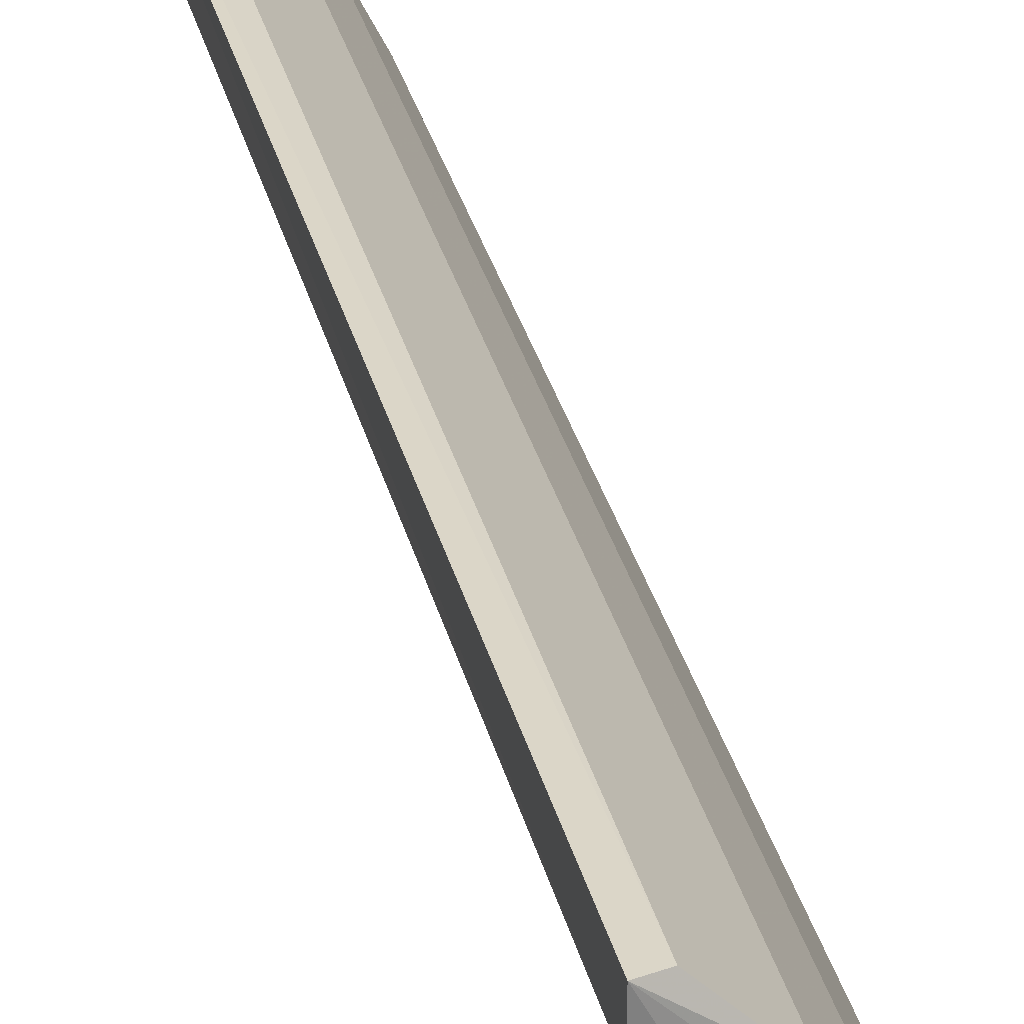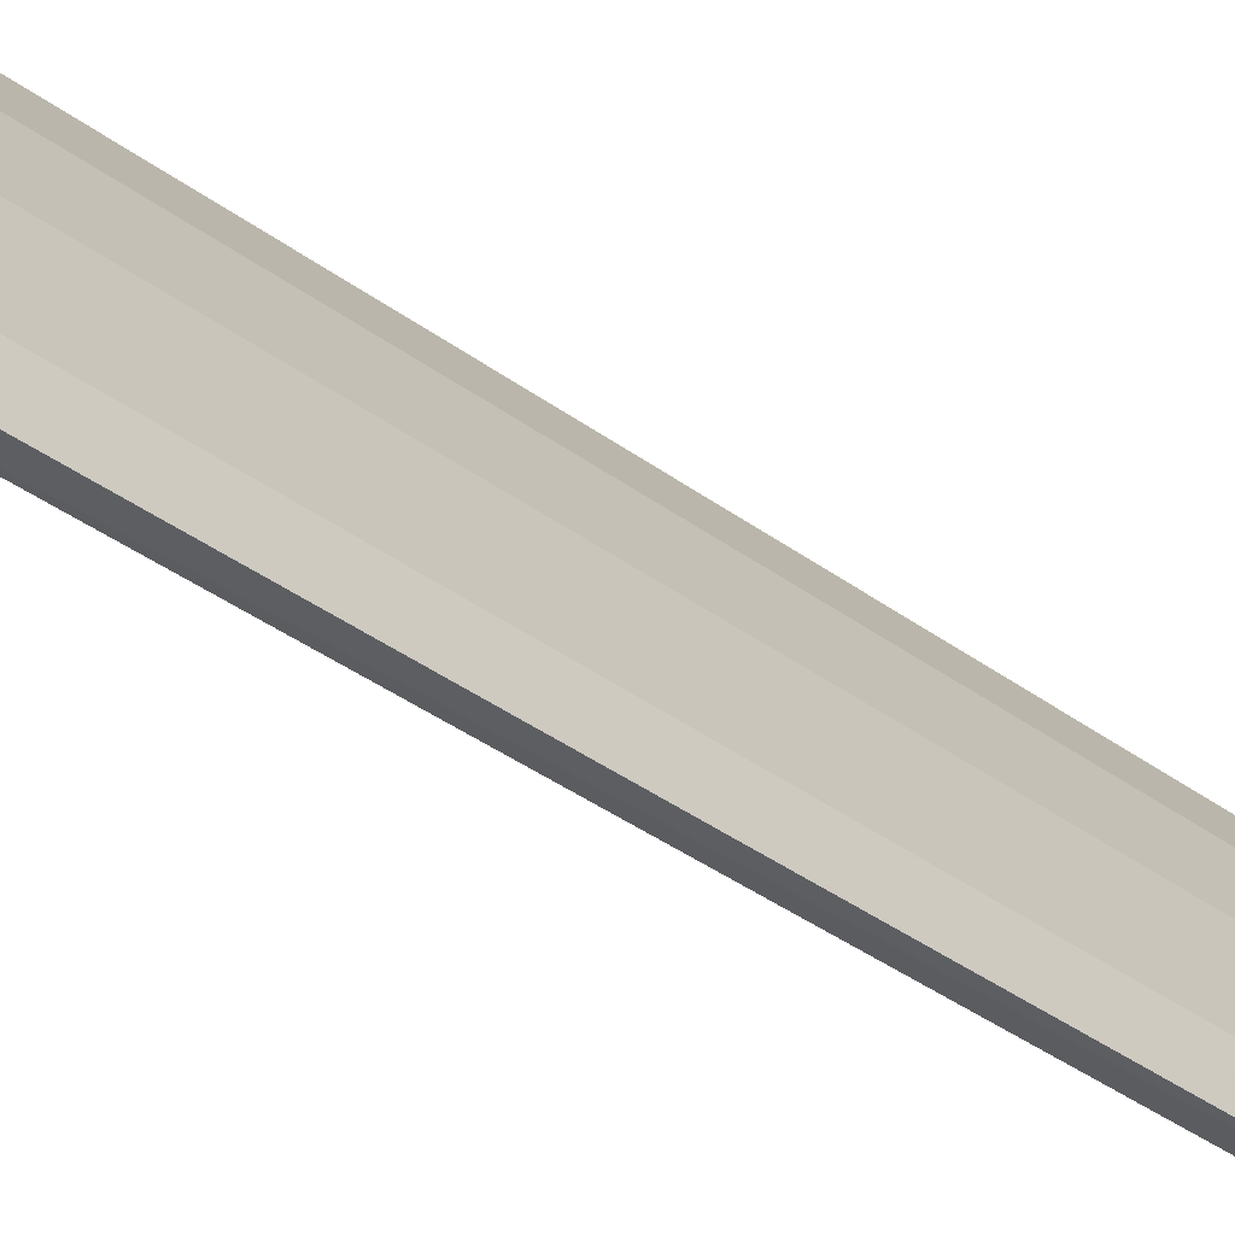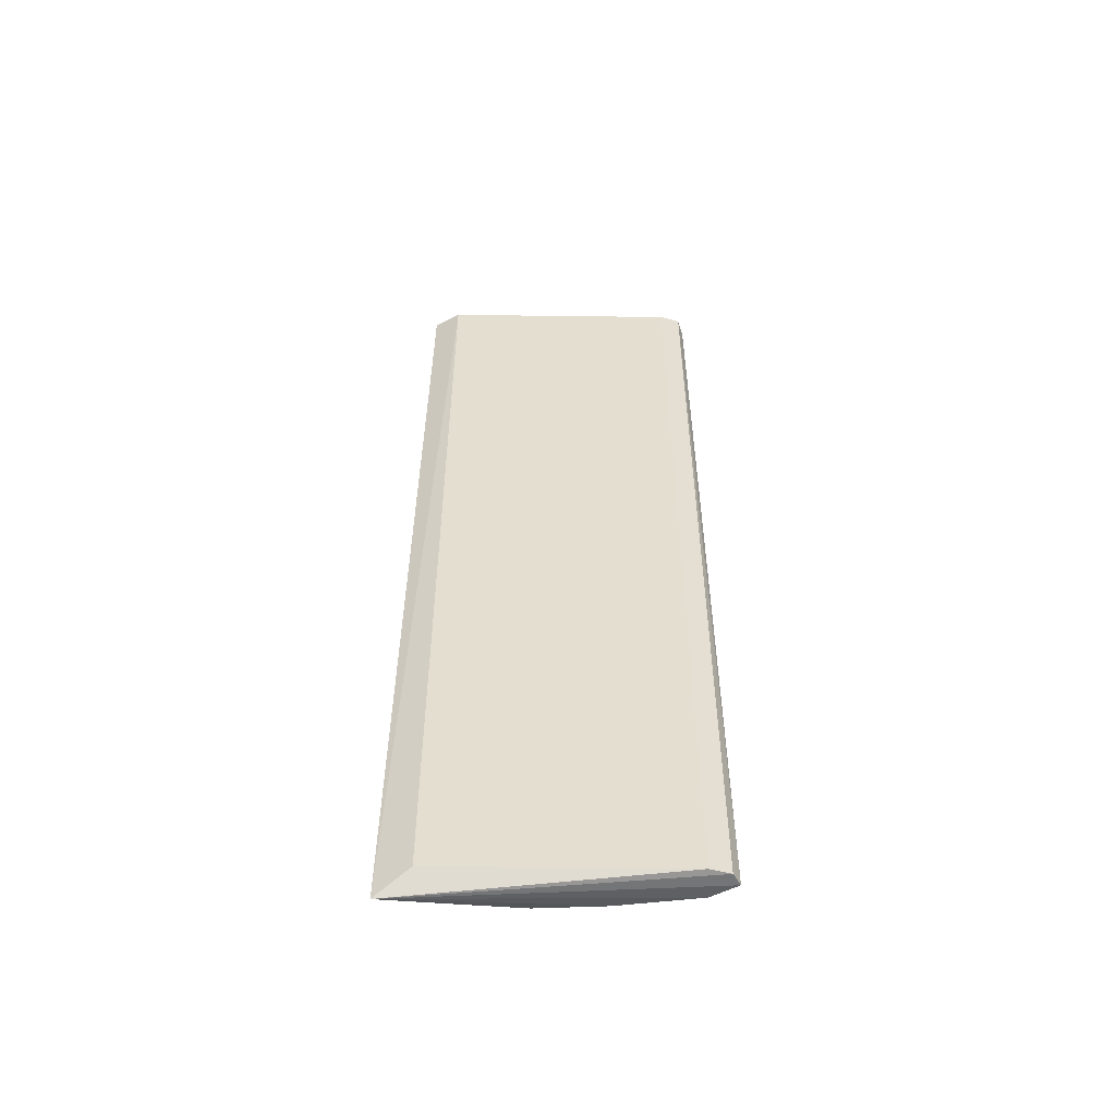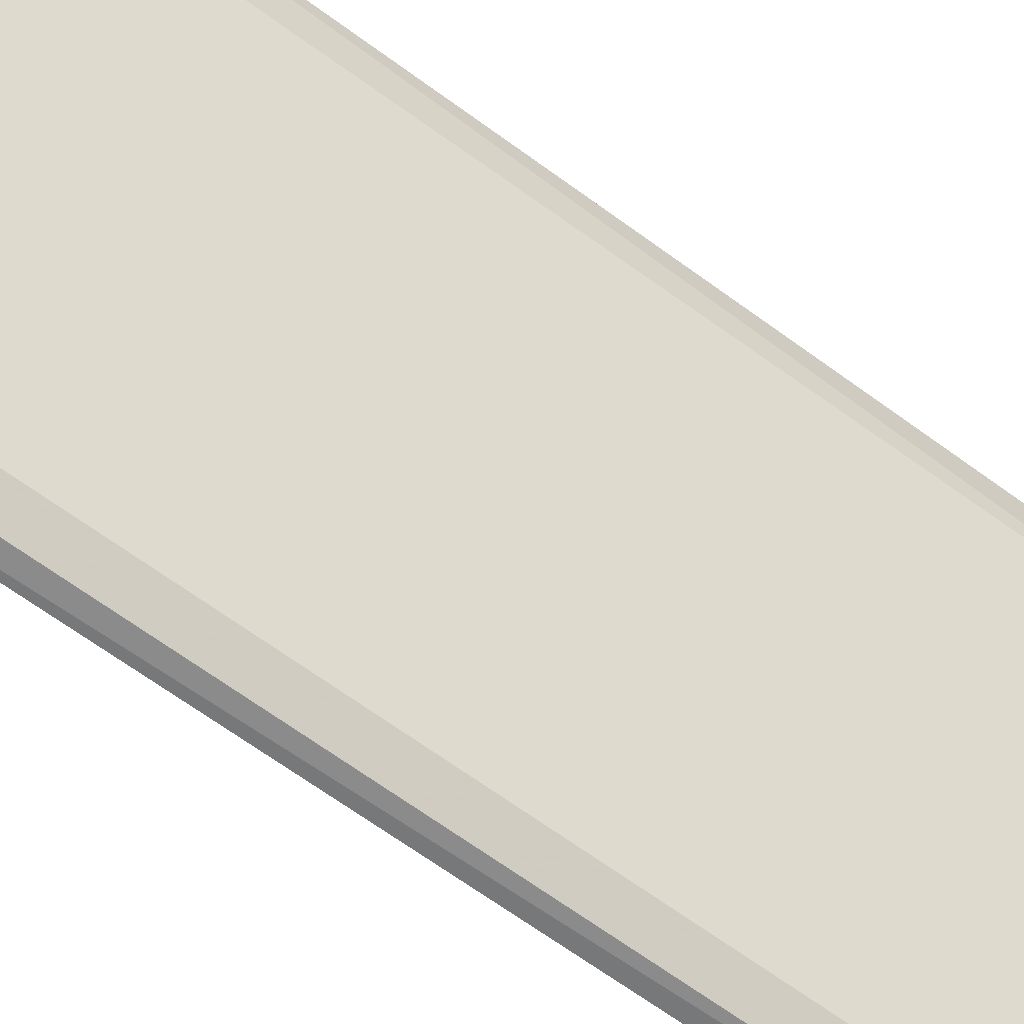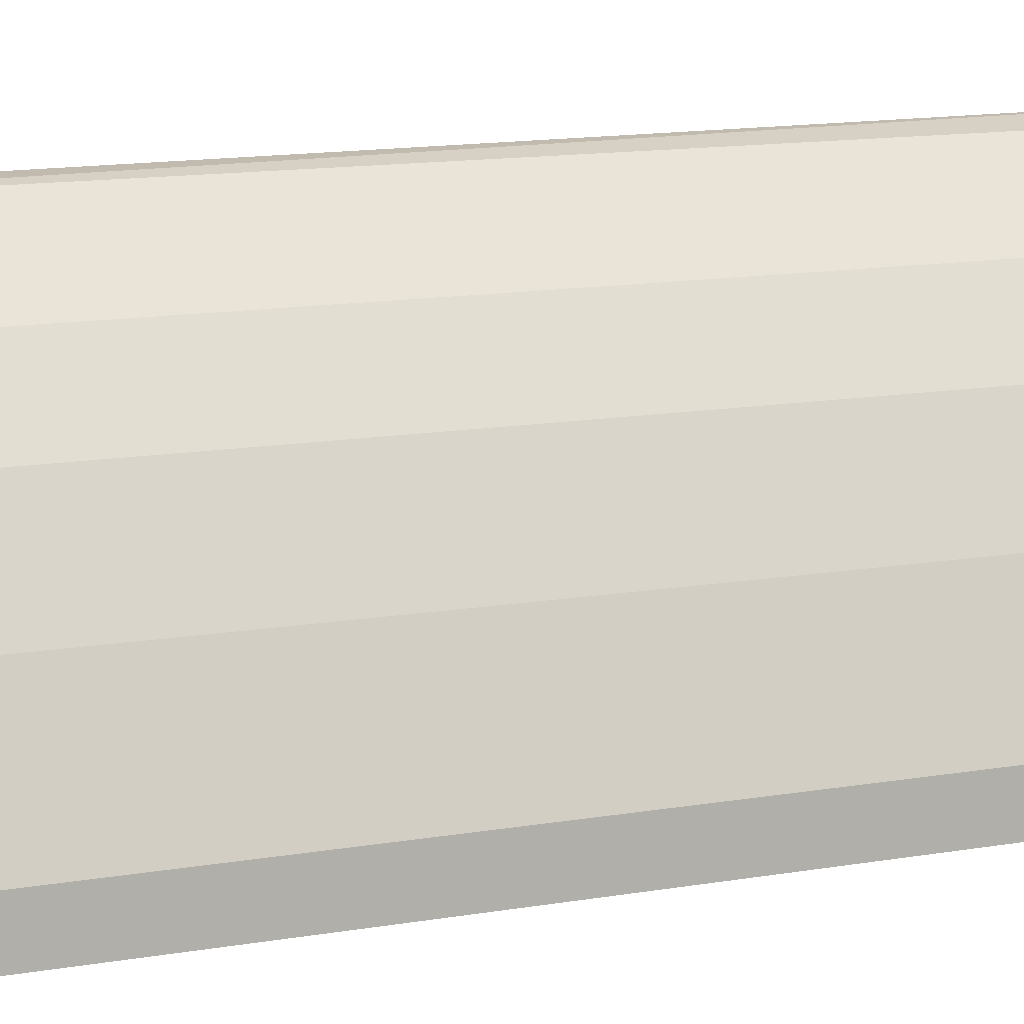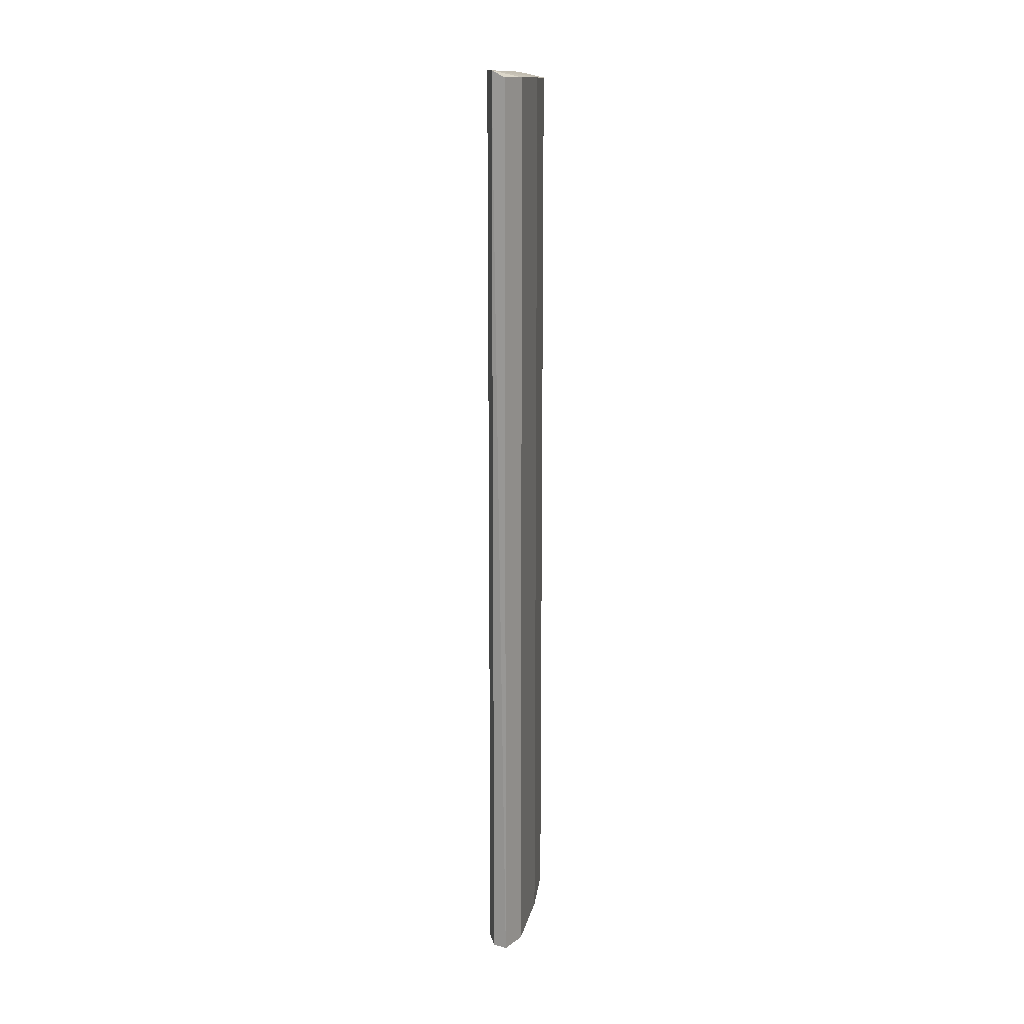
<metadata>
{"format":"obj","ext":"obj","renderer":"f3d","projection":"perspective","resolution":1024,"background":"white","views":[{"elev":30.3,"azim":167.2,"up":"+Z"},{"elev":-34.9,"azim":-135.3,"up":"+Z"},{"elev":-53.7,"azim":119.0,"up":"+Y"},{"elev":-63.9,"azim":53.2,"up":"+Z"},{"elev":9.6,"azim":-118.4,"up":"+Z"},{"elev":14.0,"azim":-146.8,"up":"+Y"}]}
</metadata>
<code>
v -0.5033 -0.01009 0.1158
v -0.3791 -0.01009 0.3228
v -0.5171 -0.01009 0.1434
v -0.5171 -0.01009 0.1158
v -0.5171 0.8318 0.1434
v -0.5171 0.8318 0.1158
v -0.4895 -0.01009 0.2124
v -0.4895 -0.01009 0.1296
v -0.4895 0.8318 0.2124
v -0.3781 0.8379 0.3521
v -0.3781 0.8379 0.3241
v -0.4619 -0.01009 0.2676
v -0.4619 0.8318 0.2676
v -0.4343 -0.01009 0.309
v -0.4343 0.8318 0.309
v -0.3929 -0.01009 0.3504
v -0.3929 0.8318 0.3504
v -0.3757 -0.03114 0.3563
v -0.5041 0.8379 0.1141
v -0.4901 0.8379 0.1281
f 18 4 1
f 10 19 13
f 2 8 11
f 19 10 11
f 10 17 18
f 8 2 18
f 2 11 18
f 11 10 18
f 5 3 7
f 3 18 7
f 8 19 20
f 11 8 20
f 19 11 20
f 3 5 4
f 18 3 4
f 17 10 15
f 10 13 15
f 14 17 15
f 13 14 15
f 17 14 16
f 18 17 16
f 14 18 16
f 14 13 12
f 18 14 12
f 13 7 12
f 7 18 12
f 13 19 9
f 19 5 9
f 7 13 9
f 5 7 9
f 5 19 6
f 19 4 6
f 4 5 6
f 19 8 1
f 8 18 1
f 4 19 1

</code>
